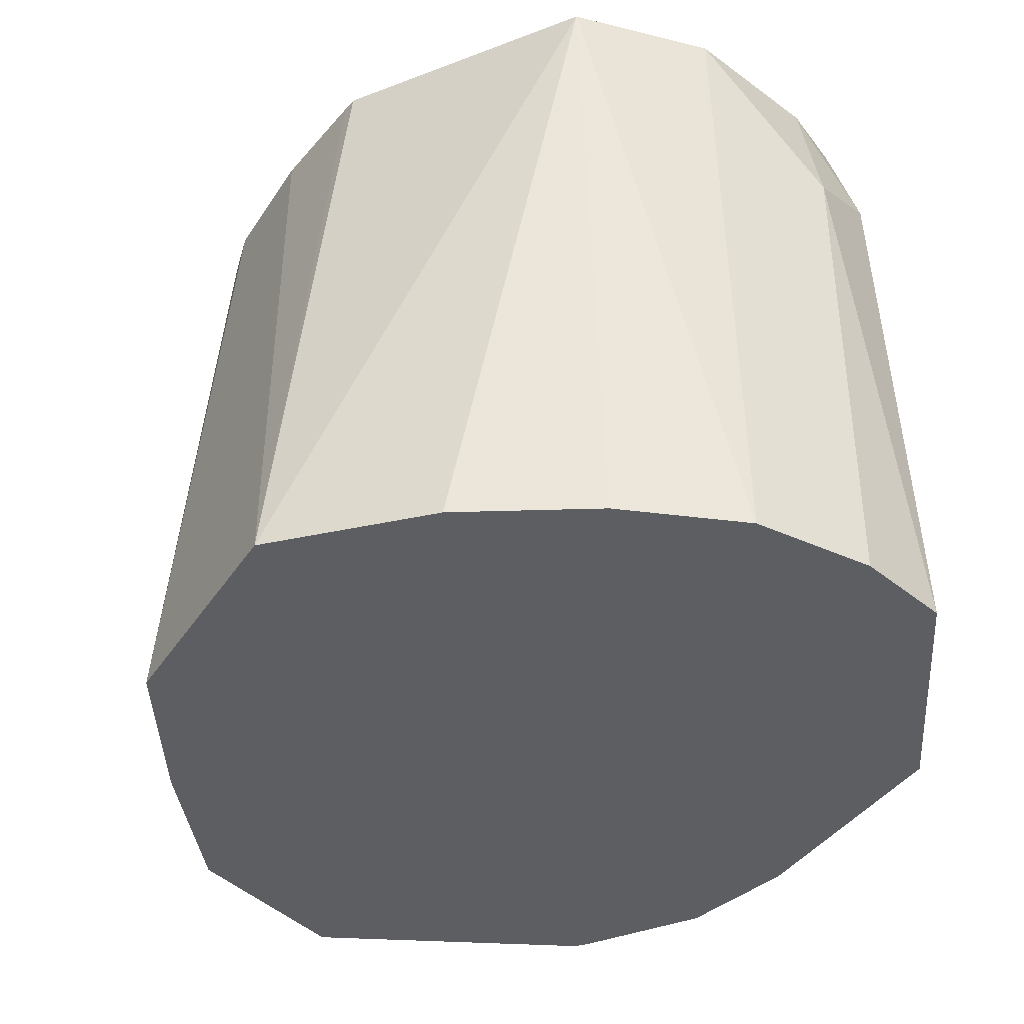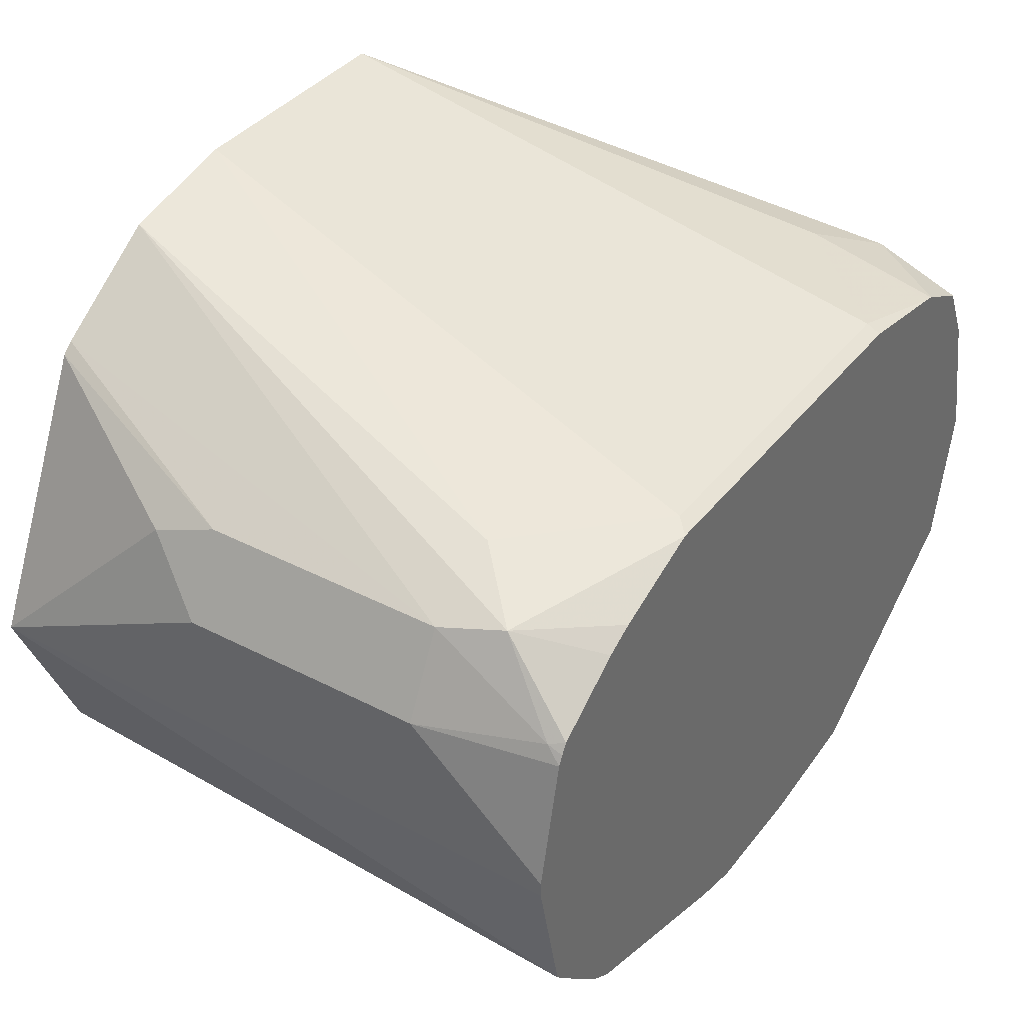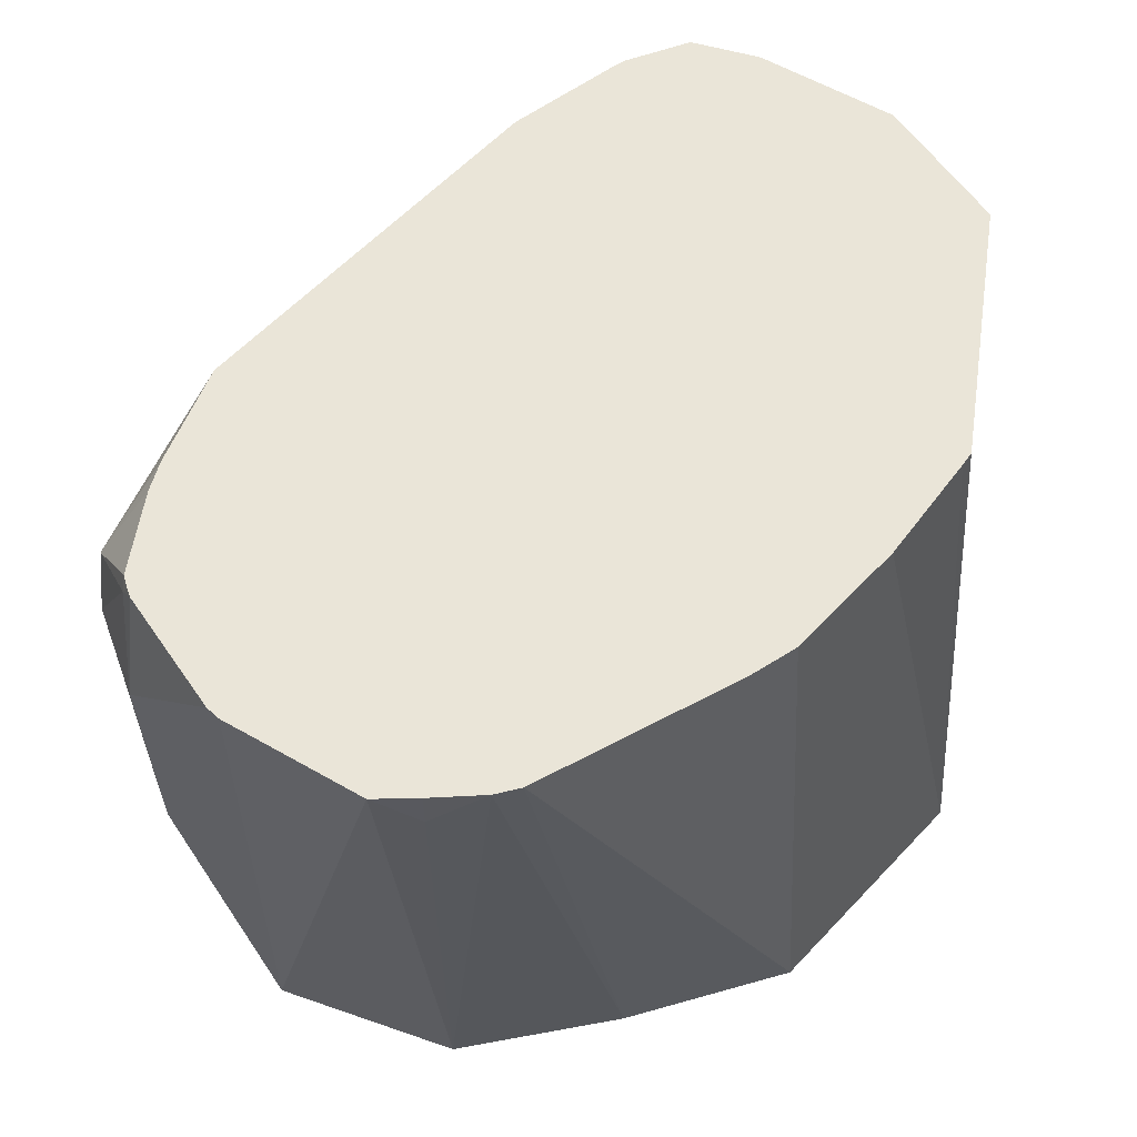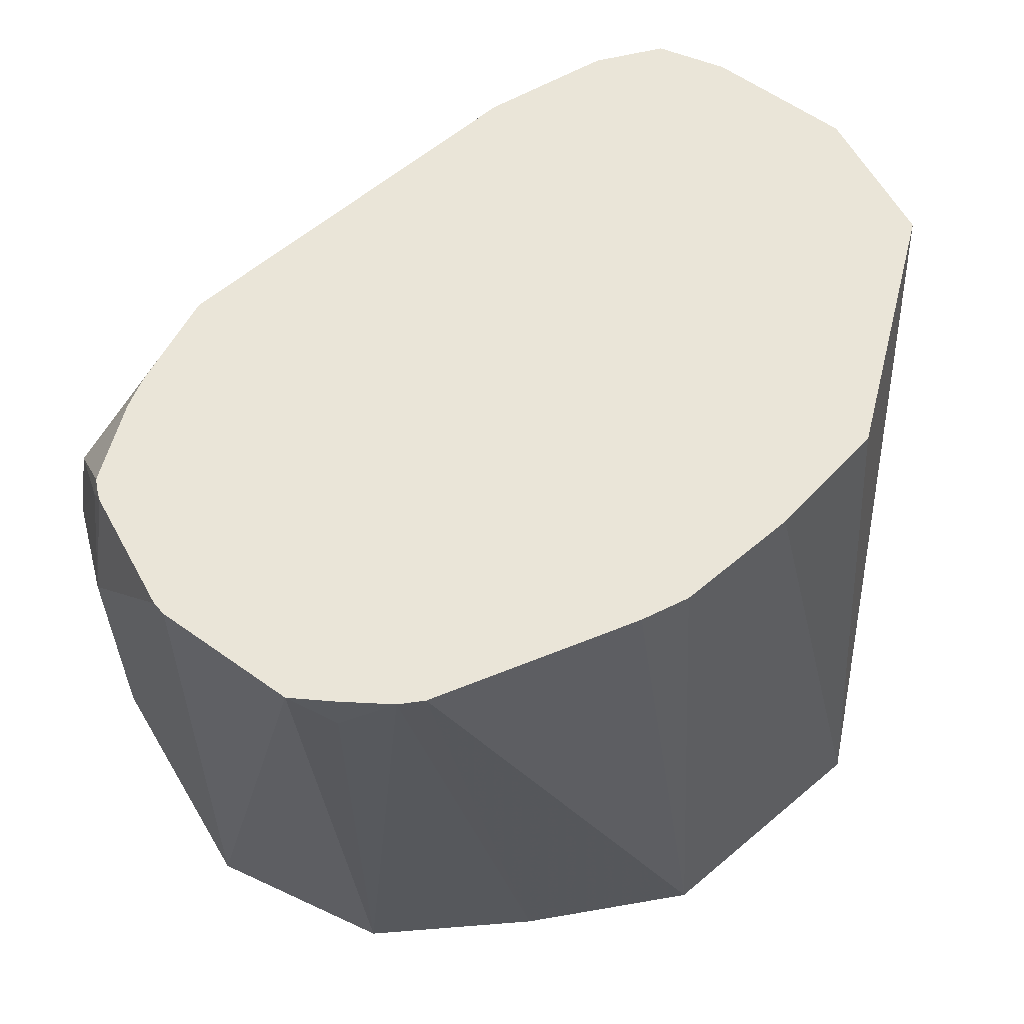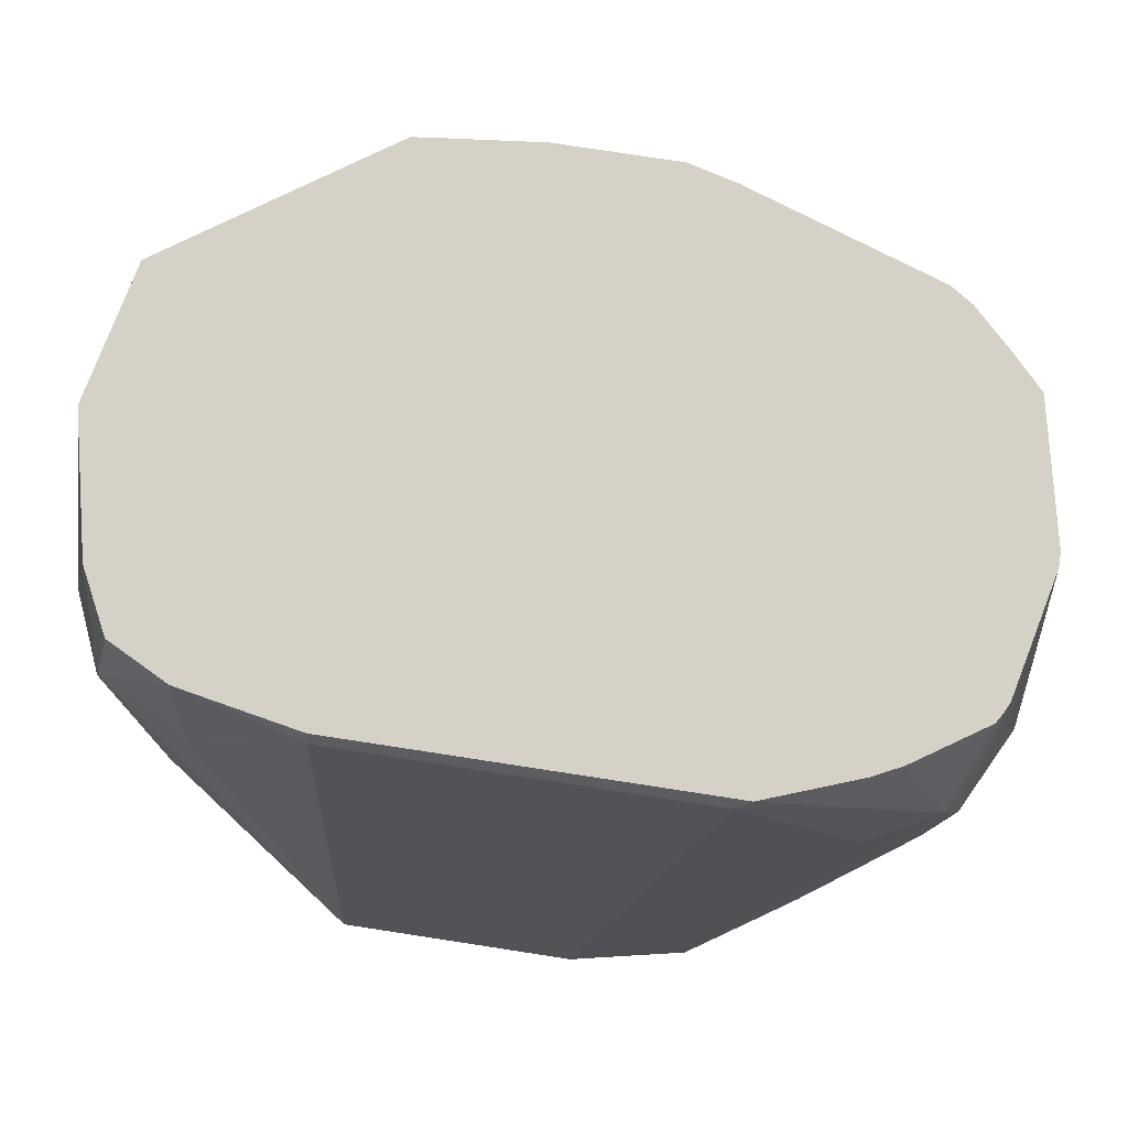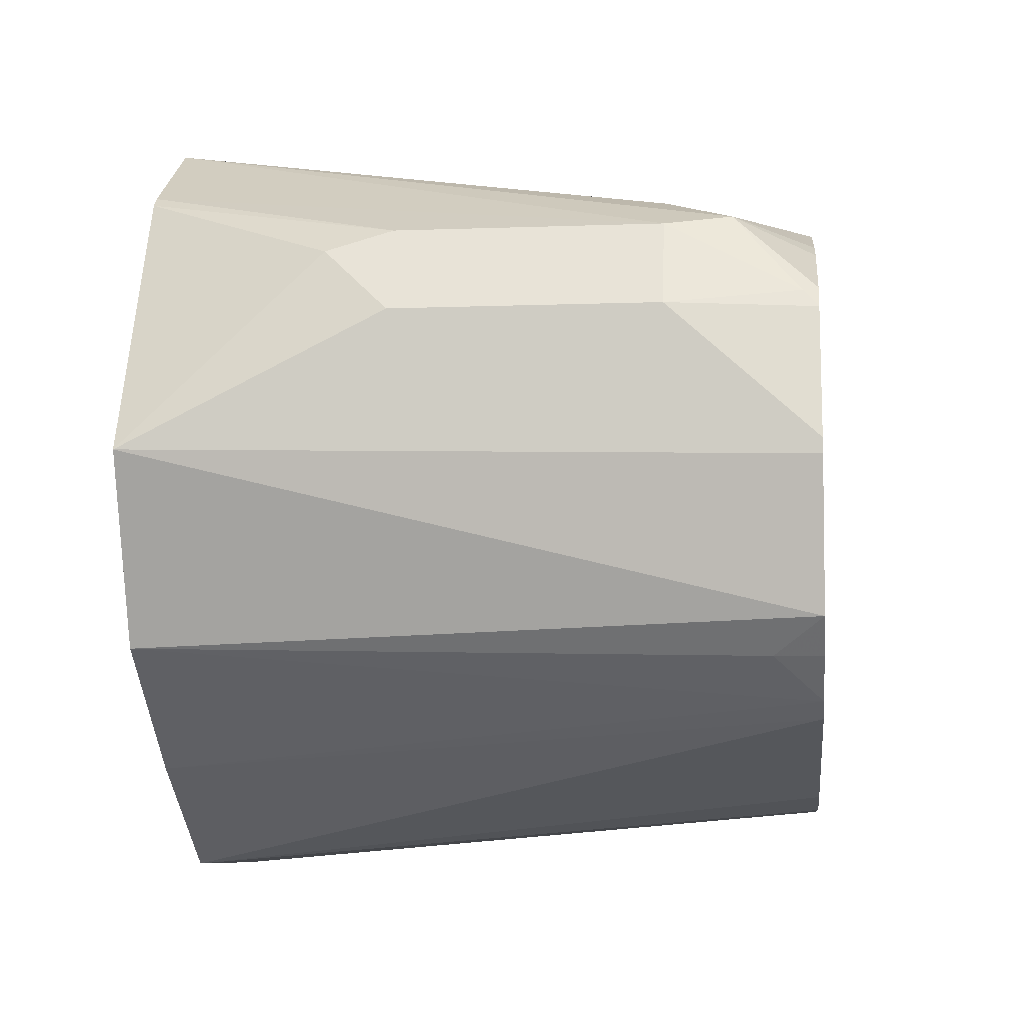
<metadata>
{"format":"obj","ext":"obj","renderer":"f3d","projection":"perspective","resolution":1024,"background":"white","views":[{"elev":-38.9,"azim":60.2,"up":"+Z"},{"elev":38.1,"azim":-56.6,"up":"+Y"},{"elev":59.6,"azim":-47.1,"up":"+Z"},{"elev":59.3,"azim":-41.1,"up":"+Z"},{"elev":78.9,"azim":-171.3,"up":"+Z"},{"elev":-8.1,"azim":-84.2,"up":"+Y"}]}
</metadata>
<code>
v -0.0347 0.2076 0.3802
v -0.03453 0.2226 0.5568
v -0.04784 0.2259 0.5568
v -0.1036 0.2444 0.5568
v -0.07764 0.2333 0.3802
v 0.03438 0.2076 0.3802
v -1.691e-05 0.2226 0.5568
v -0.1099 0.2484 0.5568
v -0.1174 0.2626 0.3802
v 0.06916 0.242 0.3802
v 0.09501 0.2681 0.5568
v 0.03455 0.2264 0.5568
v 0.03055 0.2259 0.5568
v -0.1209 0.2591 0.5568
v -0.1209 0.2591 0.5442
v -0.1296 0.2681 0.5568
v -0.1382 0.311 0.3802
v 0.09056 0.2763 0.3802
v 0.09068 0.2765 0.3802
v 0.1037 0.311 0.3802
v 0.1037 0.307 0.5568
v -0.1382 0.307 0.5568
v -0.1382 0.3455 0.4492
v -0.1296 0.3628 0.4319
v -0.1035 0.3834 0.3802
v 0.1037 0.3455 0.3802
v 0.1037 0.3455 0.5183
v 0.09508 0.3455 0.5568
v -0.1382 0.311 0.5568
v -0.1382 0.3455 0.5183
v -0.1267 0.3685 0.5183
v -0.1267 0.3685 0.4492
v -0.1005 0.3861 0.3802
v 0.09608 0.3725 0.3802
v 0.09212 0.3685 0.5298
v 0.09496 0.3458 0.5568
v -0.1306 0.3453 0.5568
v -0.1296 0.3498 0.5528
v -0.1209 0.3714 0.5355
v -0.0691 0.407 0.3802
v 0.03455 0.4143 0.3802
v 0.06909 0.3801 0.5183
v 0.06937 0.3714 0.5568
v 0.08637 0.3628 0.5568
v -0.1292 0.348 0.5568
v -0.1275 0.3508 0.5568
v -0.1036 0.3801 0.5183
v -0.1076 0.3641 0.5568
v -0.09966 0.3681 0.5568
v -0.07308 0.378 0.5568
v -0.0691 0.3801 0.5528
v -0.03498 0.4143 0.3802
v 0.03455 0.3801 0.5528
v 0.06909 0.3715 0.5568
v 0.06646 0.3721 0.5568
v 0.03455 0.378 0.5568
f 30 38 31
f 24 32 25
f 25 32 33
f 26 34 27
f 27 34 35
f 30 37 38
f 28 35 36
f 29 37 30
f 24 31 32
f 27 35 28
f 24 30 31
f 16 22 17
f 21 27 28
f 20 27 21
f 20 26 27
f 17 24 25
f 17 23 24
f 17 30 23
f 17 29 30
f 17 22 29
f 14 16 15
f 11 20 21
f 31 38 39
f 23 30 24
f 31 39 40
f 42 53 55
f 31 33 32
f 53 56 55
f 50 53 51
f 50 56 53
f 47 51 52
f 42 55 54
f 11 19 20
f 42 54 43
f 41 53 42
f 41 51 53
f 41 52 51
f 40 47 52
f 31 40 33
f 39 51 47
f 39 49 50
f 39 48 49
f 39 46 48
f 39 47 40
f 38 46 39
f 38 45 46
f 37 45 38
f 35 41 42
f 35 44 36
f 35 43 44
f 34 41 35
f 39 50 51
f 11 18 19
f 35 42 43
f 9 16 17
f 2 21 28
f 2 11 21
f 2 12 11
f 2 13 12
f 2 7 13
f 1 7 2
f 1 6 7
f 1 10 6
f 1 18 10
f 1 19 18
f 1 20 19
f 2 28 36
f 1 26 20
f 1 41 34
f 1 52 41
f 1 40 52
f 1 33 40
f 1 25 33
f 1 17 25
f 1 9 17
f 1 5 9
f 1 3 4
f 1 2 3
f 10 18 11
f 1 34 26
f 2 36 44
f 1 4 5
f 2 43 54
f 2 44 43
f 8 15 9
f 6 13 7
f 6 12 13
f 6 11 12
f 6 10 11
f 5 8 9
f 4 8 5
f 2 4 3
f 2 8 4
f 2 14 8
f 2 16 14
f 8 14 15
f 2 29 22
f 2 54 55
f 2 22 16
f 2 55 56
f 2 56 50
f 2 50 49
f 9 15 16
f 2 48 46
f 2 46 45
f 2 45 37
f 2 37 29
f 2 49 48

</code>
